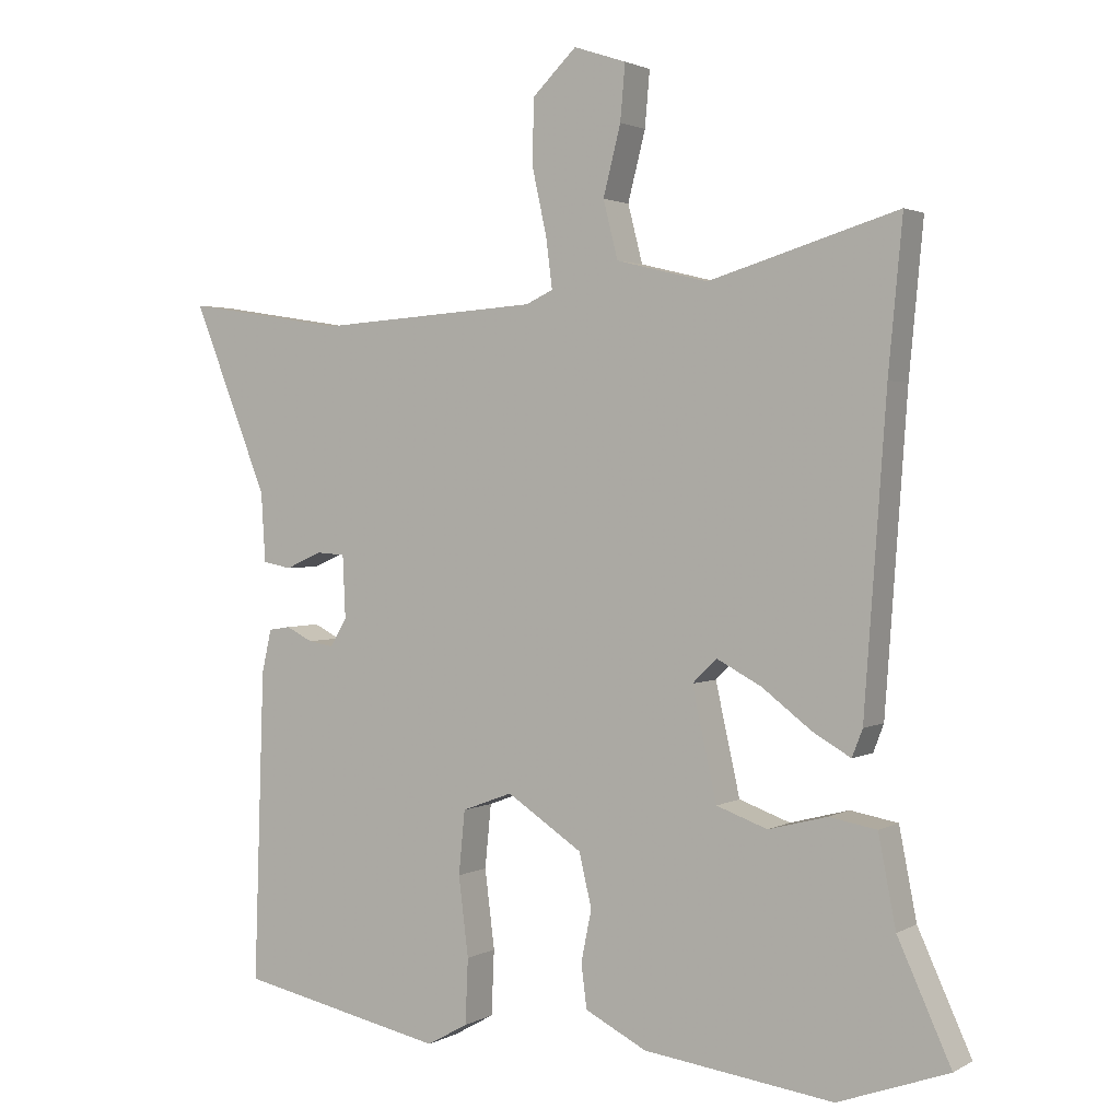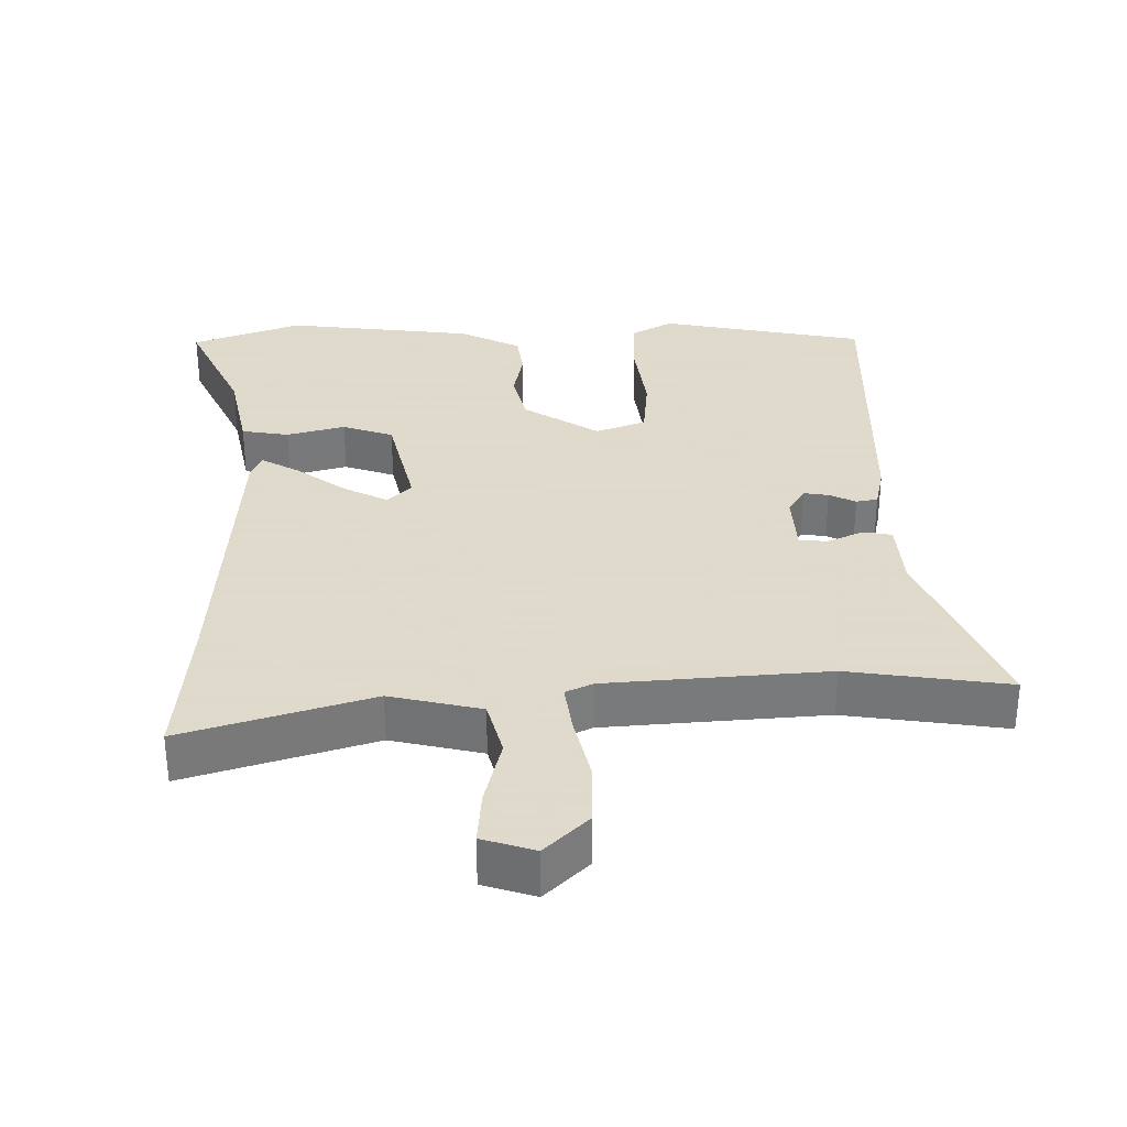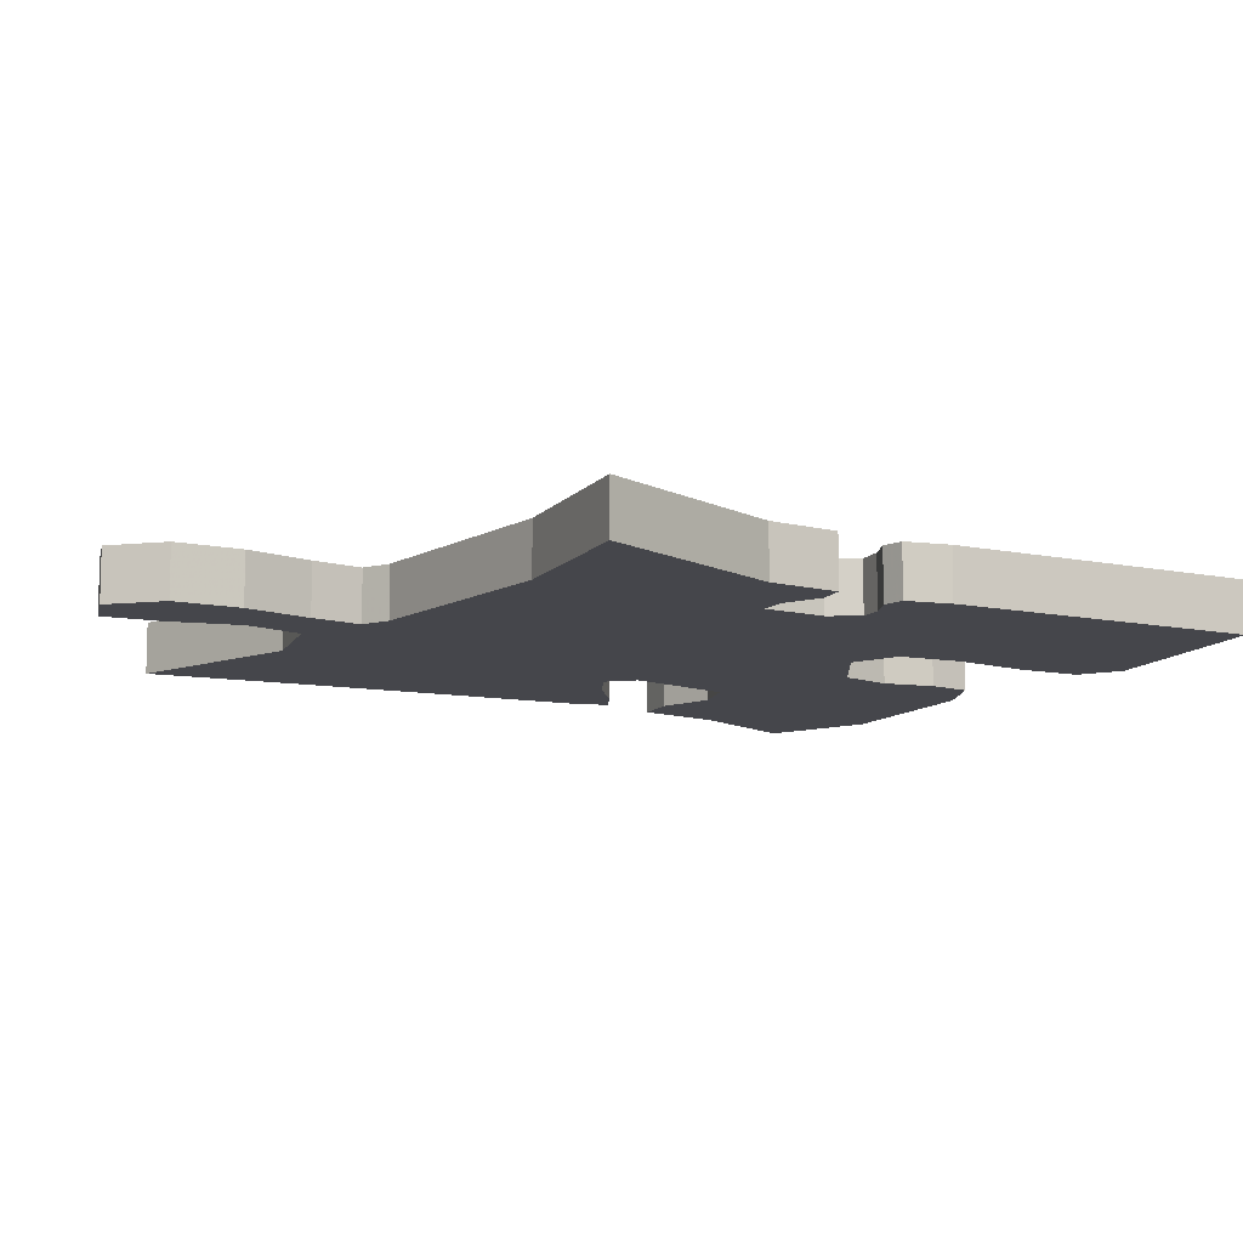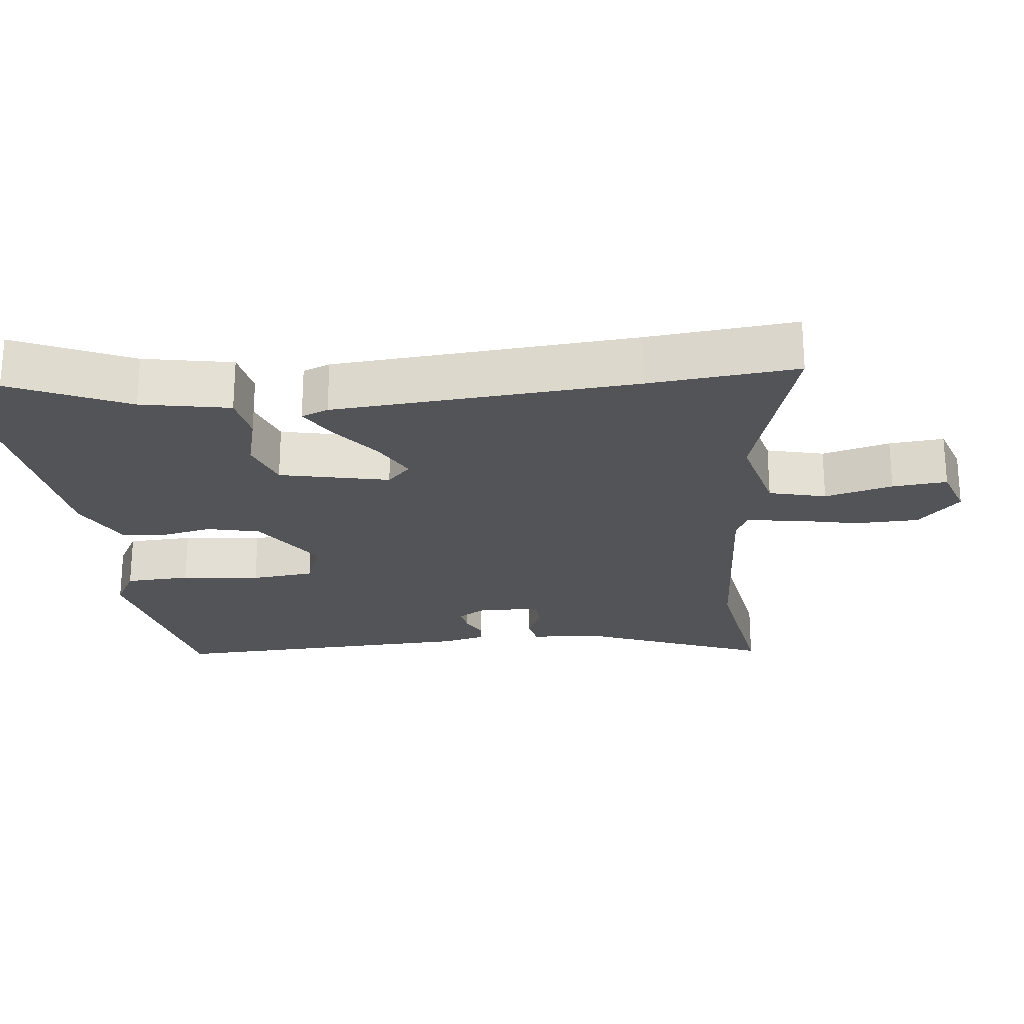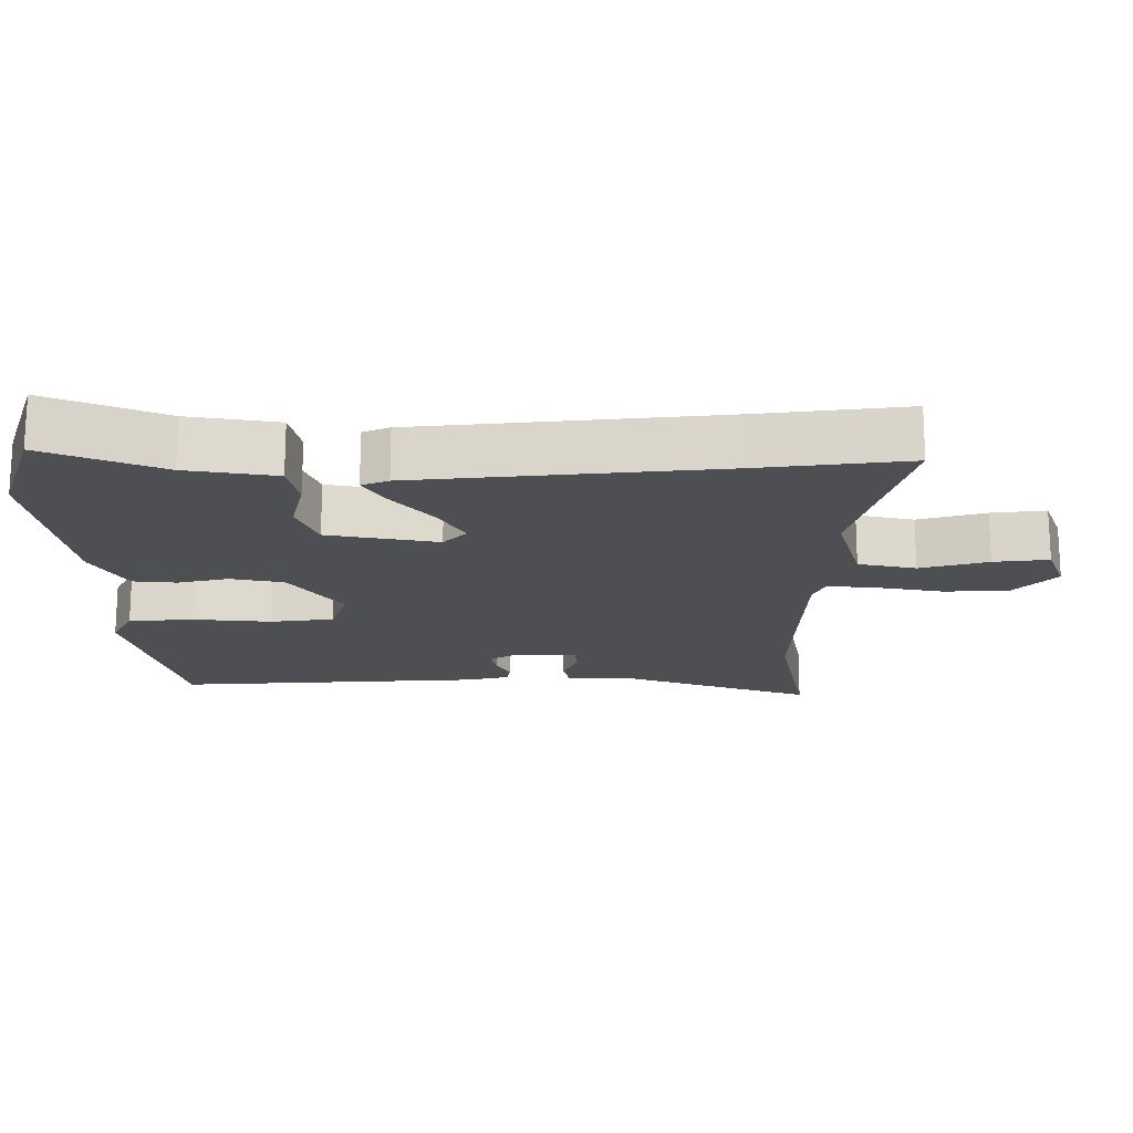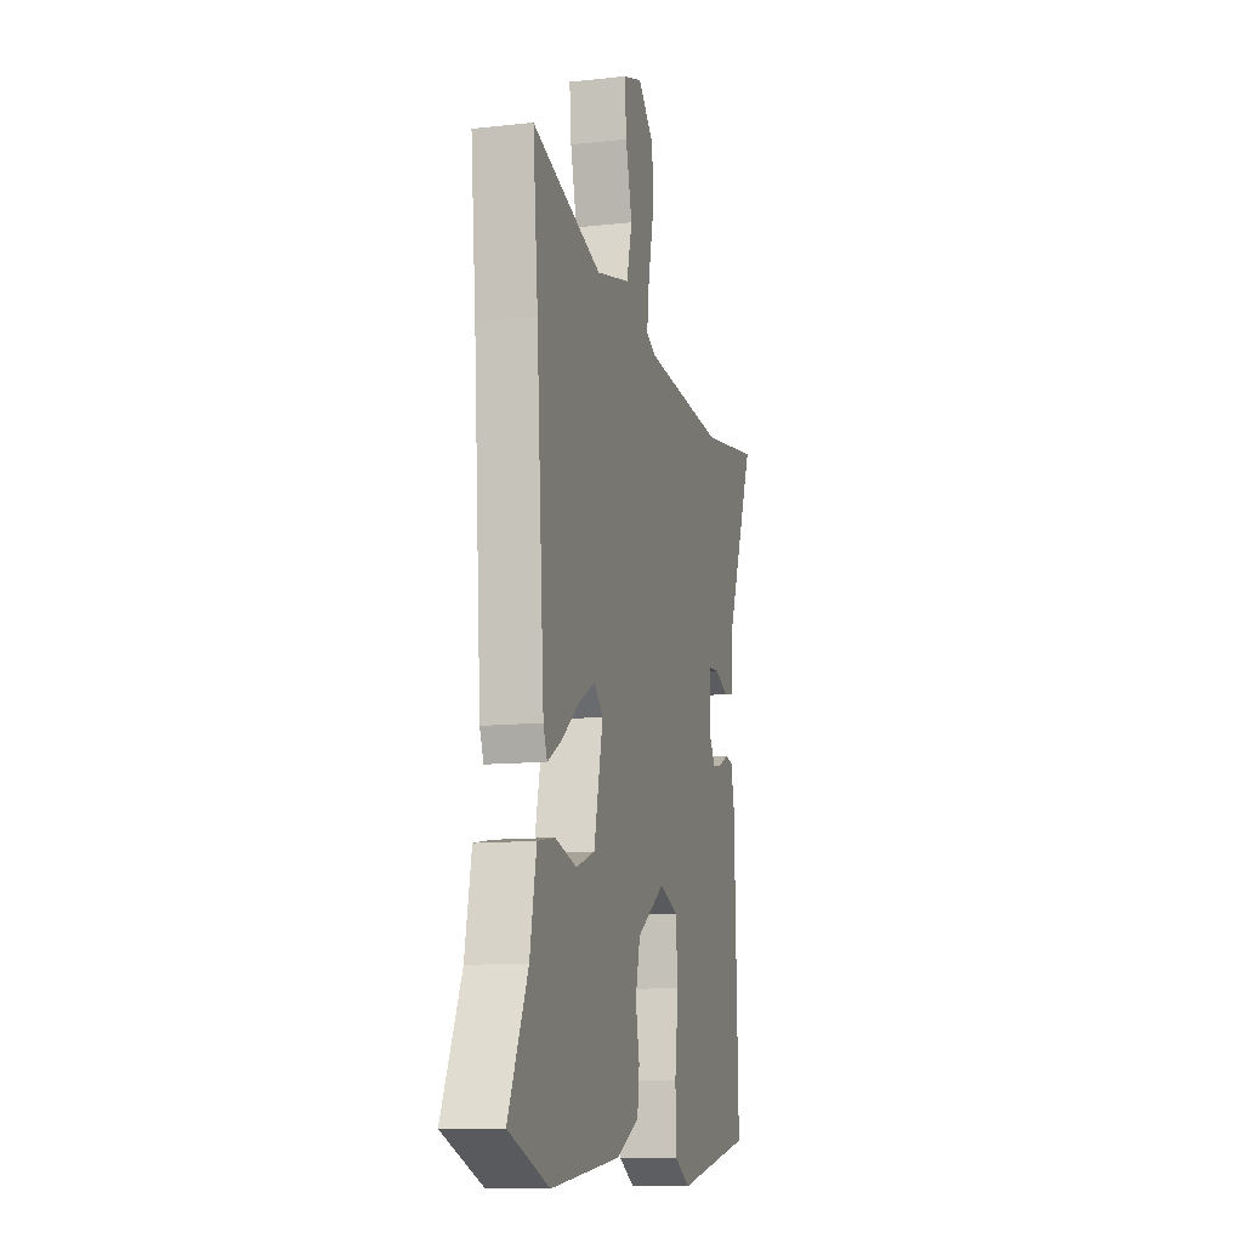
<metadata>
{"format":"obj","ext":"obj","renderer":"f3d","projection":"perspective","resolution":1024,"background":"white","views":[{"elev":2.1,"azim":-150.6,"up":"+Z"},{"elev":32.4,"azim":-1.3,"up":"+Y"},{"elev":-10.0,"azim":59.2,"up":"+Y"},{"elev":-23.5,"azim":-83.5,"up":"+Y"},{"elev":-17.9,"azim":-88.2,"up":"+Y"},{"elev":-11.7,"azim":-75.3,"up":"+Z"}]}
</metadata>
<code>
v -0.422 0.07 -0.528
v -0.58 0.07 -0.471
v -0.504 0.07 -0.304
v -0.479 0.07 -0.176
v -0.411 0.07 -0.164
v -0.327 0.07 -0.186
v -0.254 0.07 -0.16
v -0.219 0.07 -0.003
v -0.254 0.07 0.031
v -0.318 0.07 -0.003
v -0.389 0.07 -0.057
v -0.443 0.07 -0.088
v -0.458 0.07 -0.049
v -0.489 0.07 0.386
v -0.509 0.07 0.599
v -0.239 0.07 0.518
v -0.108 0.07 0.55
v -0.087 0.07 0.632
v -0.112 0.07 0.73
v -0.119 0.07 0.809
v -0.044 0.07 0.834
v 0.019 0.07 0.773
v 0.021 0.07 0.681
v 0 0.07 0.586
v -0.009 0.07 0.515
v 0.03 0.07 0.497
v 0.347 0.07 0.476
v 0.577 0.07 0.512
v 0.469 0.07 0.242
v 0.463 0.07 0.143
v 0.422 0.07 0.135
v 0.37 0.07 0.158
v 0.329 0.07 0.155
v 0.325 0.07 0.066
v 0.349 0.07 0.026
v 0.385 0.07 0.032
v 0.423 0.07 0.051
v 0.454 0.07 0.046
v 0.468 0.07 -0.016
v 0.483 0.07 -0.459
v 0.187 0.07 -0.521
v 0.128 0.07 -0.488
v 0.124 0.07 -0.395
v 0.138 0.07 -0.282
v 0.129 0.07 -0.191
v 0.057 0.07 -0.164
v -0.051 0.07 -0.235
v -0.069 0.07 -0.311
v -0.054 0.07 -0.384
v -0.062 0.07 -0.447
v -0.15 0.07 -0.492
v -0.422 0 -0.528
v -0.58 0 -0.471
v -0.504 0 -0.304
v -0.479 0 -0.176
v -0.411 0 -0.164
v -0.327 0 -0.186
v -0.254 0 -0.16
v -0.219 0 -0.003
v -0.254 0 0.031
v -0.318 0 -0.003
v -0.389 0 -0.057
v -0.443 0 -0.088
v -0.458 0 -0.049
v -0.489 0 0.386
v -0.509 0 0.599
v -0.239 0 0.518
v -0.108 0 0.55
v -0.087 0 0.632
v -0.112 0 0.73
v -0.119 0 0.809
v -0.044 0 0.834
v 0.019 0 0.773
v 0.021 0 0.681
v 0 0 0.586
v -0.009 0 0.515
v 0.03 0 0.497
v 0.347 0 0.476
v 0.577 0 0.512
v 0.469 0 0.242
v 0.463 0 0.143
v 0.422 0 0.135
v 0.37 0 0.158
v 0.329 0 0.155
v 0.325 0 0.066
v 0.349 0 0.026
v 0.385 0 0.032
v 0.423 0 0.051
v 0.454 0 0.046
v 0.468 0 -0.016
v 0.483 0 -0.459
v 0.187 0 -0.521
v 0.128 0 -0.488
v 0.124 0 -0.395
v 0.138 0 -0.282
v 0.129 0 -0.191
v 0.057 0 -0.164
v -0.051 0 -0.235
v -0.069 0 -0.311
v -0.054 0 -0.384
v -0.062 0 -0.447
v -0.15 0 -0.492
f 1 2 3
f 51 1 3
f 50 51 3
f 49 50 3
f 48 49 3
f 47 48 3 4
f 42 43 44
f 41 42 44
f 40 41 44
f 39 40 44
f 38 39 44
f 37 38 44
f 36 37 44
f 35 36 44 45
f 34 35 45 46
f 29 30 31 32
f 29 32 33
f 28 29 33
f 27 28 33
f 26 27 33
f 34 46 47
f 33 34 47
f 26 33 47
f 25 26 47
f 22 23 24
f 21 22 24
f 20 21 24
f 19 20 24
f 18 19 24
f 14 15 16
f 14 16 17
f 13 14 17
f 12 13 17
f 11 12 17
f 10 11 17
f 9 10 17
f 8 9 17
f 4 5 6
f 47 4 6
f 47 6 7
f 25 47 7 8
f 18 24 25
f 17 18 25
f 8 17 25
f 54 53 52
f 54 52 102
f 54 102 101
f 54 101 100
f 54 100 99
f 55 54 99 98
f 95 94 93
f 95 93 92
f 95 92 91
f 95 91 90
f 95 90 89
f 95 89 88
f 95 88 87
f 96 95 87 86
f 97 96 86 85
f 83 82 81 80
f 84 83 80
f 84 80 79
f 84 79 78
f 84 78 77
f 98 97 85
f 98 85 84
f 98 84 77
f 98 77 76
f 75 74 73
f 75 73 72
f 75 72 71
f 75 71 70
f 75 70 69
f 67 66 65
f 68 67 65
f 68 65 64
f 68 64 63
f 68 63 62
f 68 62 61
f 68 61 60
f 68 60 59
f 57 56 55
f 57 55 98
f 58 57 98
f 59 58 98 76
f 76 75 69
f 76 69 68
f 76 68 59
f 1 52 53 2
f 2 53 54 3
f 3 54 55 4
f 4 55 56 5
f 5 56 57 6
f 6 57 58 7
f 7 58 59 8
f 8 59 60 9
f 9 60 61 10
f 10 61 62 11
f 11 62 63 12
f 12 63 64 13
f 13 64 65 14
f 14 65 66 15
f 15 66 67 16
f 16 67 68 17
f 17 68 69 18
f 18 69 70 19
f 19 70 71 20
f 20 71 72 21
f 21 72 73 22
f 22 73 74 23
f 23 74 75 24
f 24 75 76 25
f 25 76 77 26
f 26 77 78 27
f 27 78 79 28
f 28 79 80 29
f 29 80 81 30
f 30 81 82 31
f 31 82 83 32
f 32 83 84 33
f 33 84 85 34
f 34 85 86 35
f 35 86 87 36
f 36 87 88 37
f 37 88 89 38
f 38 89 90 39
f 39 90 91 40
f 40 91 92 41
f 41 92 93 42
f 42 93 94 43
f 43 94 95 44
f 44 95 96 45
f 45 96 97 46
f 46 97 98 47
f 47 98 99 48
f 48 99 100 49
f 49 100 101 50
f 50 101 102 51
f 51 102 52 1

</code>
